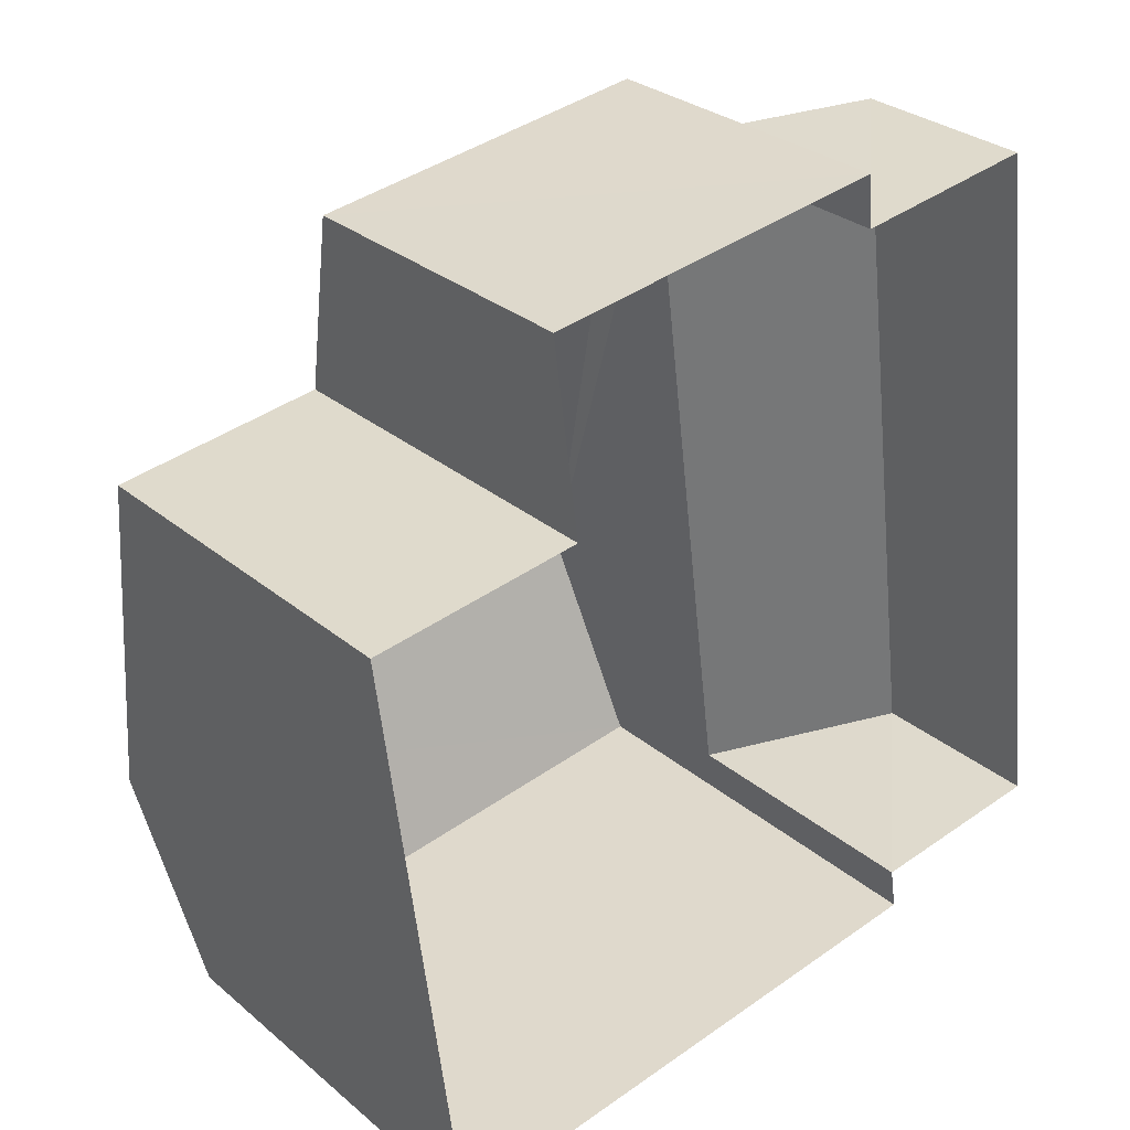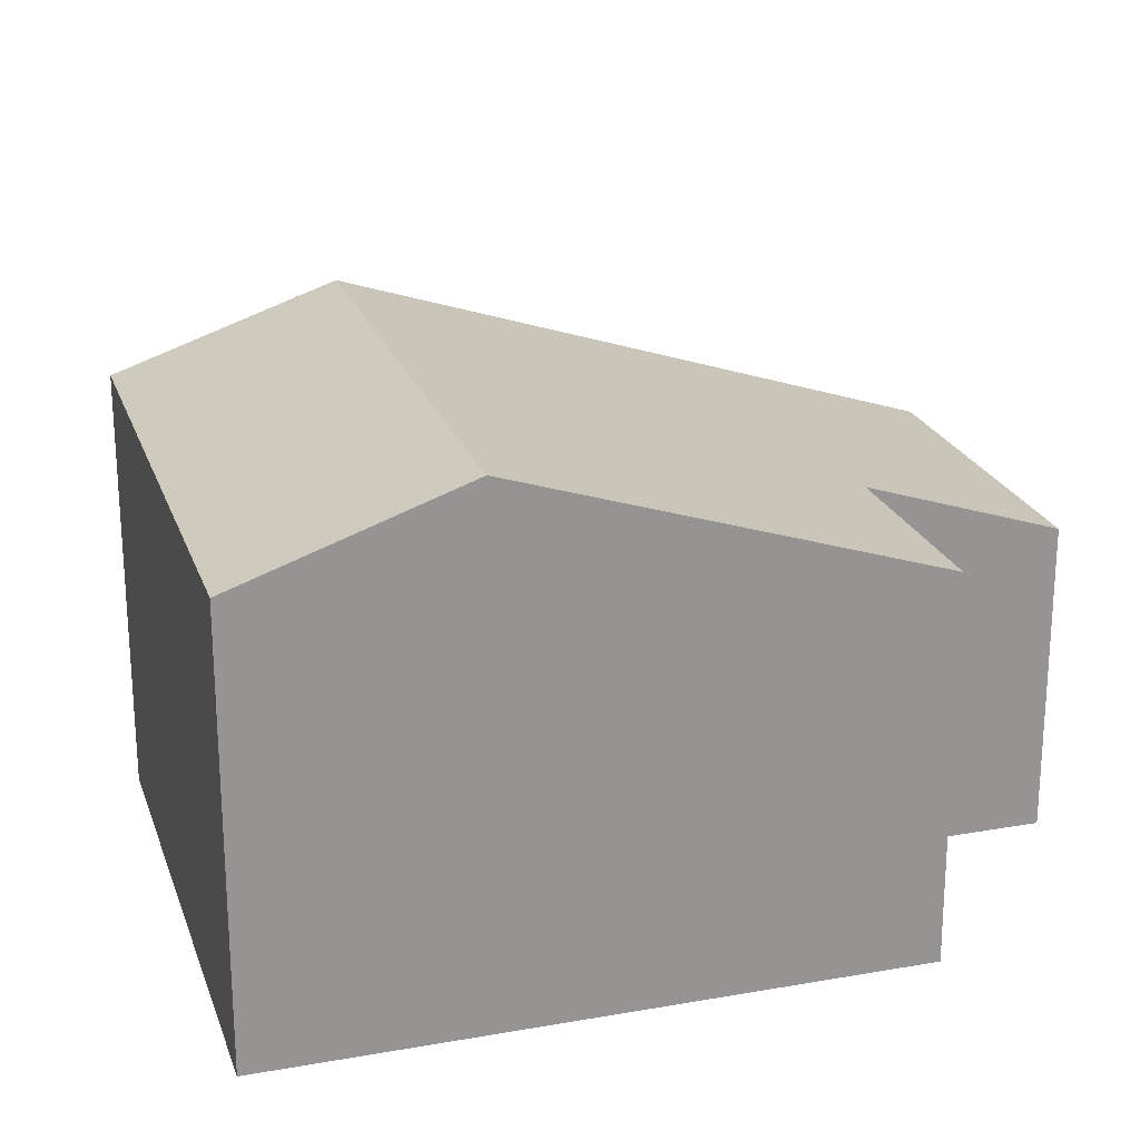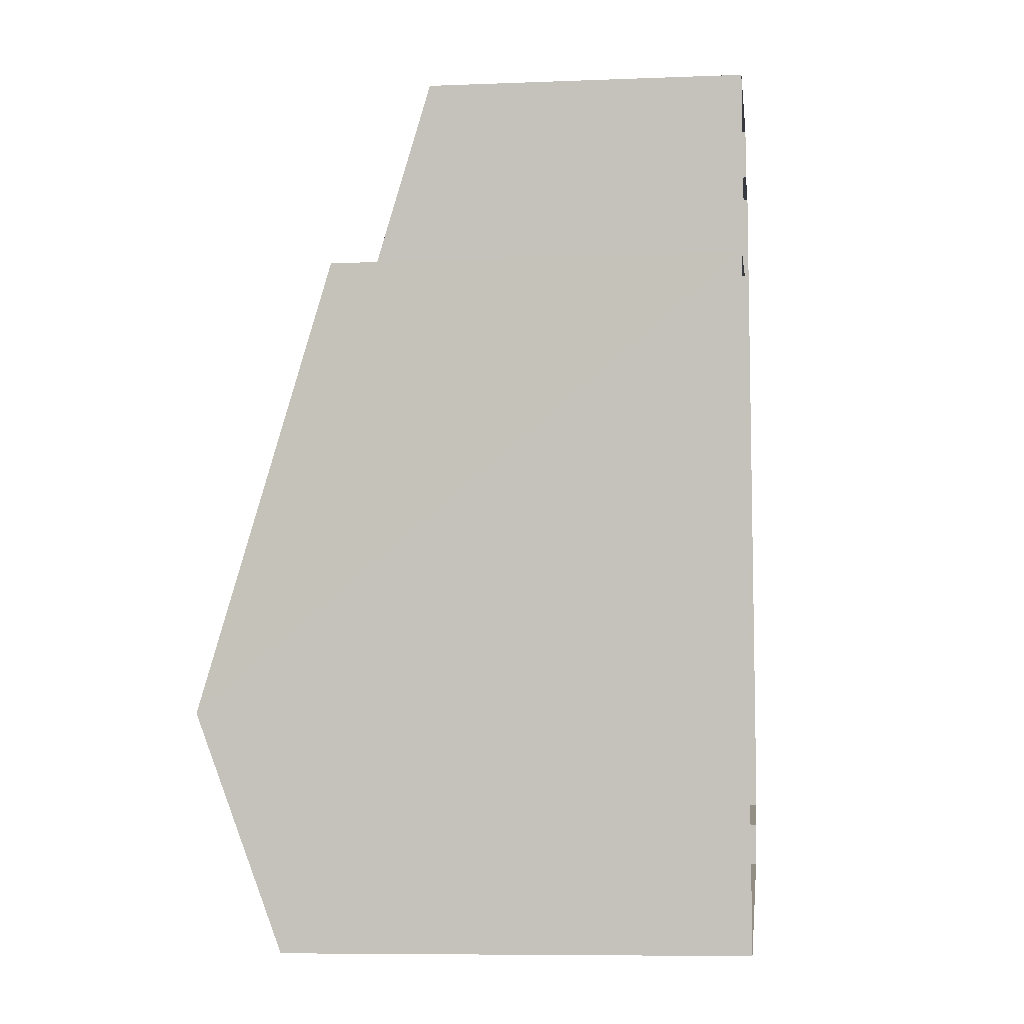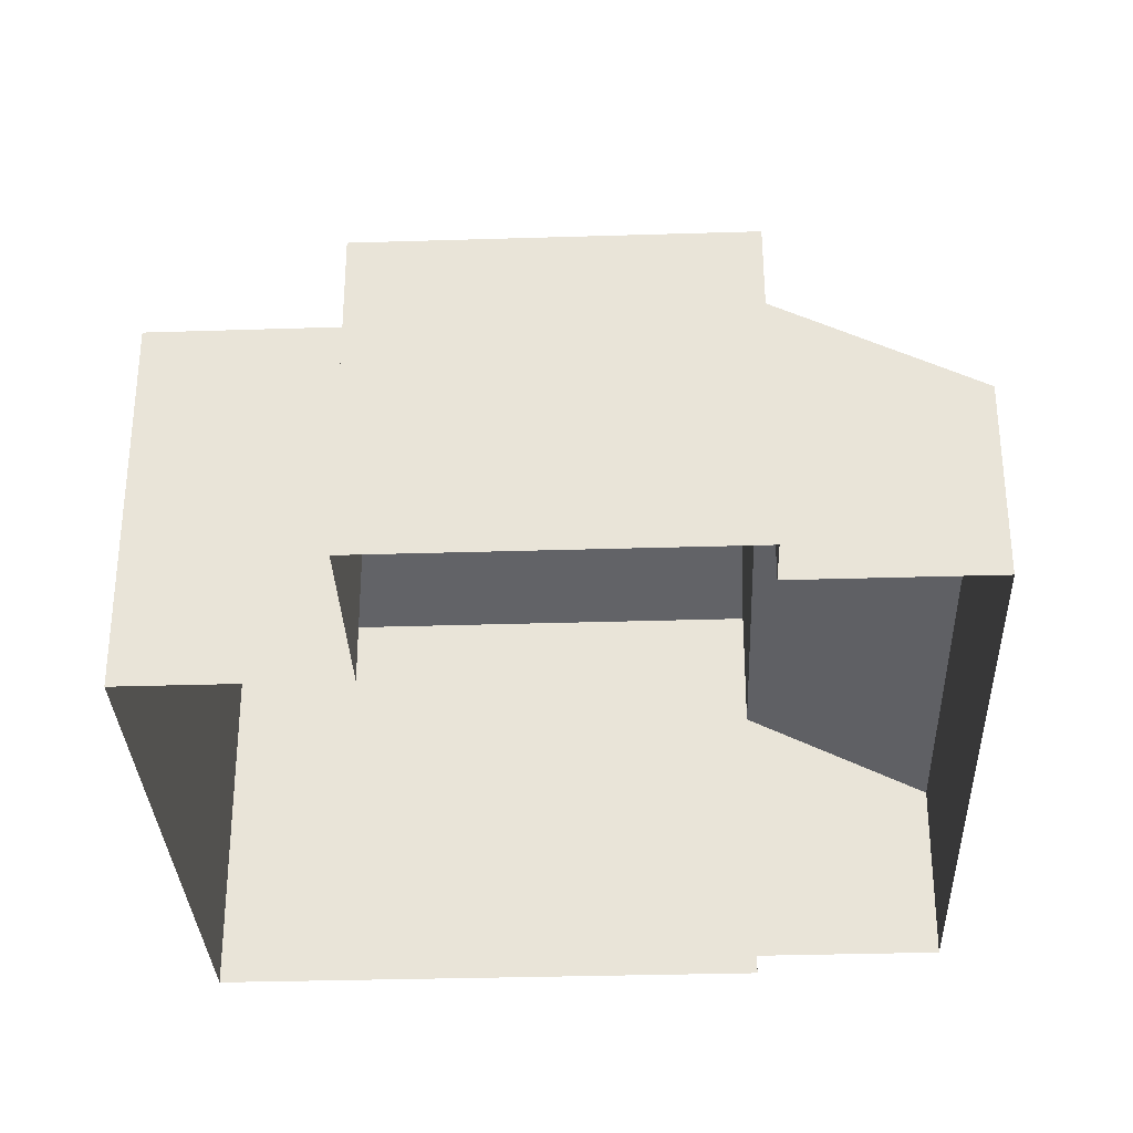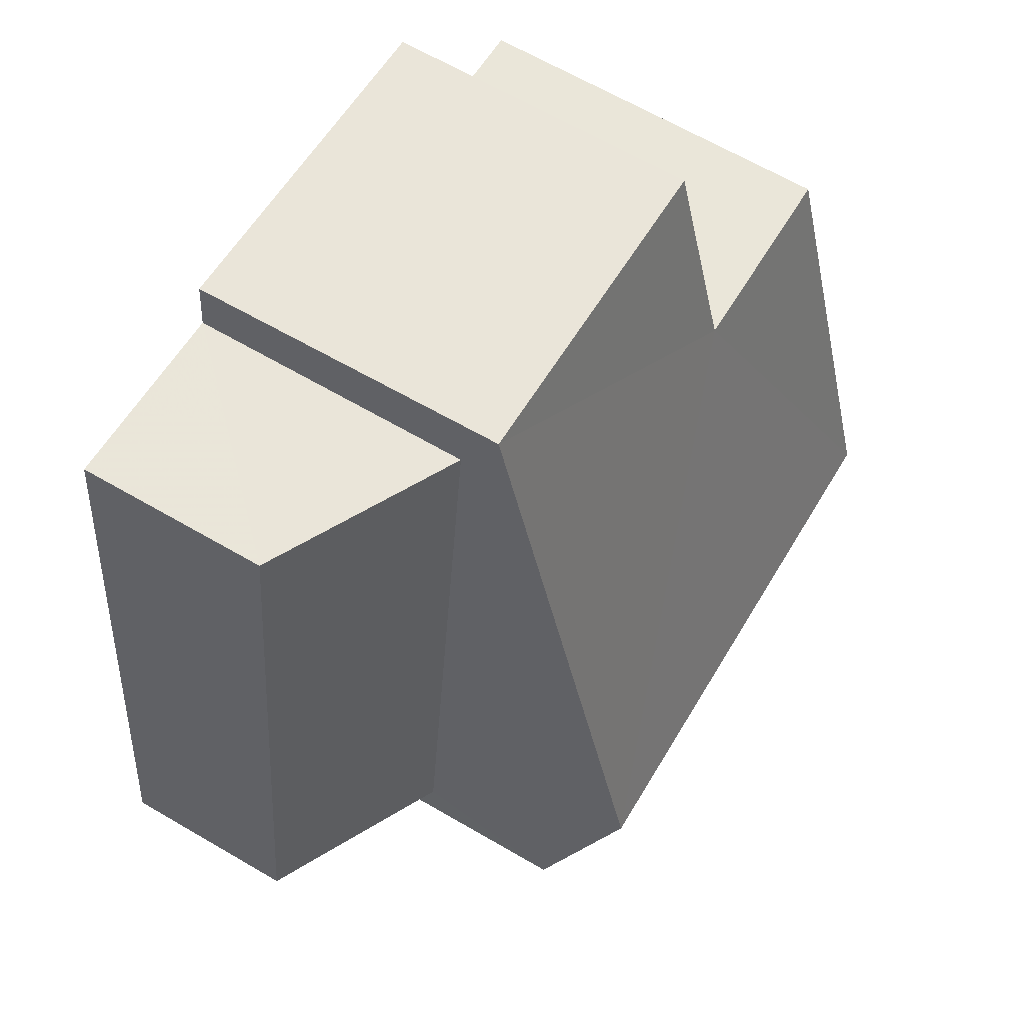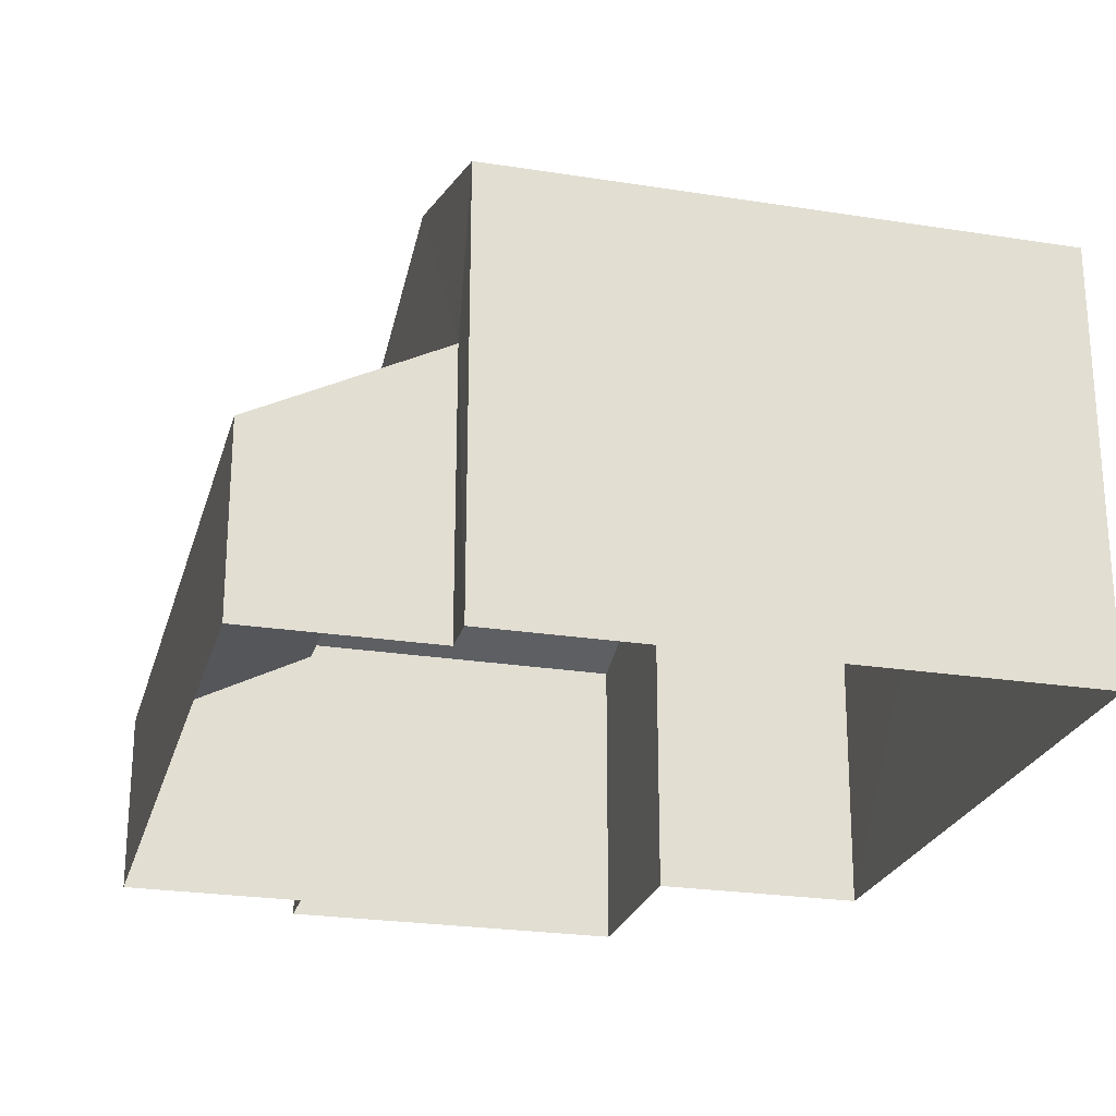
<metadata>
{"format":"obj","ext":"obj","renderer":"f3d","projection":"perspective","resolution":1024,"background":"white","views":[{"elev":30.1,"azim":140.1,"up":"+Y"},{"elev":22.4,"azim":66.0,"up":"+Z"},{"elev":-7.4,"azim":96.3,"up":"+Y"},{"elev":-32.0,"azim":175.2,"up":"+Z"},{"elev":65.7,"azim":-59.7,"up":"+Y"},{"elev":-24.1,"azim":-21.9,"up":"+Z"}]}
</metadata>
<code>
v -3.178e+05 4.293e+04 35.14
v -3.177e+05 4.295e+04 35.14
v -3.177e+05 4.293e+04 35.14
v -3.177e+05 4.293e+04 35.13
v -3.177e+05 4.293e+04 35.14
v -3.177e+05 4.295e+04 35.14
v -3.177e+05 4.295e+04 35.14
v -3.177e+05 4.295e+04 35.14
v -3.177e+05 4.294e+04 35.14
v -3.177e+05 4.294e+04 35.13
v -3.177e+05 4.295e+04 39.29
v -3.177e+05 4.295e+04 37.9
v -3.178e+05 4.293e+04 37.89
v -3.177e+05 4.293e+04 39.29
v -3.177e+05 4.294e+04 42.73
v -3.177e+05 4.294e+04 40.76
v -3.177e+05 4.294e+04 42.74
v -3.177e+05 4.295e+04 39.82
v -3.177e+05 4.294e+04 40.76
v -3.177e+05 4.295e+04 39.81
v -3.177e+05 4.293e+04 41.59
v -3.177e+05 4.293e+04 41.59
f 1 2 3
f 4 5 3
f 6 7 8
f 2 6 3
f 4 9 10
f 9 6 8
f 4 3 9
f 3 6 9
f 11 12 13
f 14 11 13
f 15 16 17
f 17 16 18
f 15 19 16
f 18 16 20
f 21 22 15
f 17 21 15
f 3 13 1
f 3 14 13
f 12 2 1
f 13 12 1
f 22 4 15
f 4 10 15
f 10 19 15
f 20 7 18
f 20 8 7
f 6 2 12
f 11 6 12
f 22 5 4
f 22 21 5
f 19 10 9
f 16 19 9
f 11 7 6
f 3 5 14
f 11 14 17
f 18 7 11
f 5 21 14
f 18 11 17
f 14 21 17
f 20 9 8
f 20 16 9

</code>
